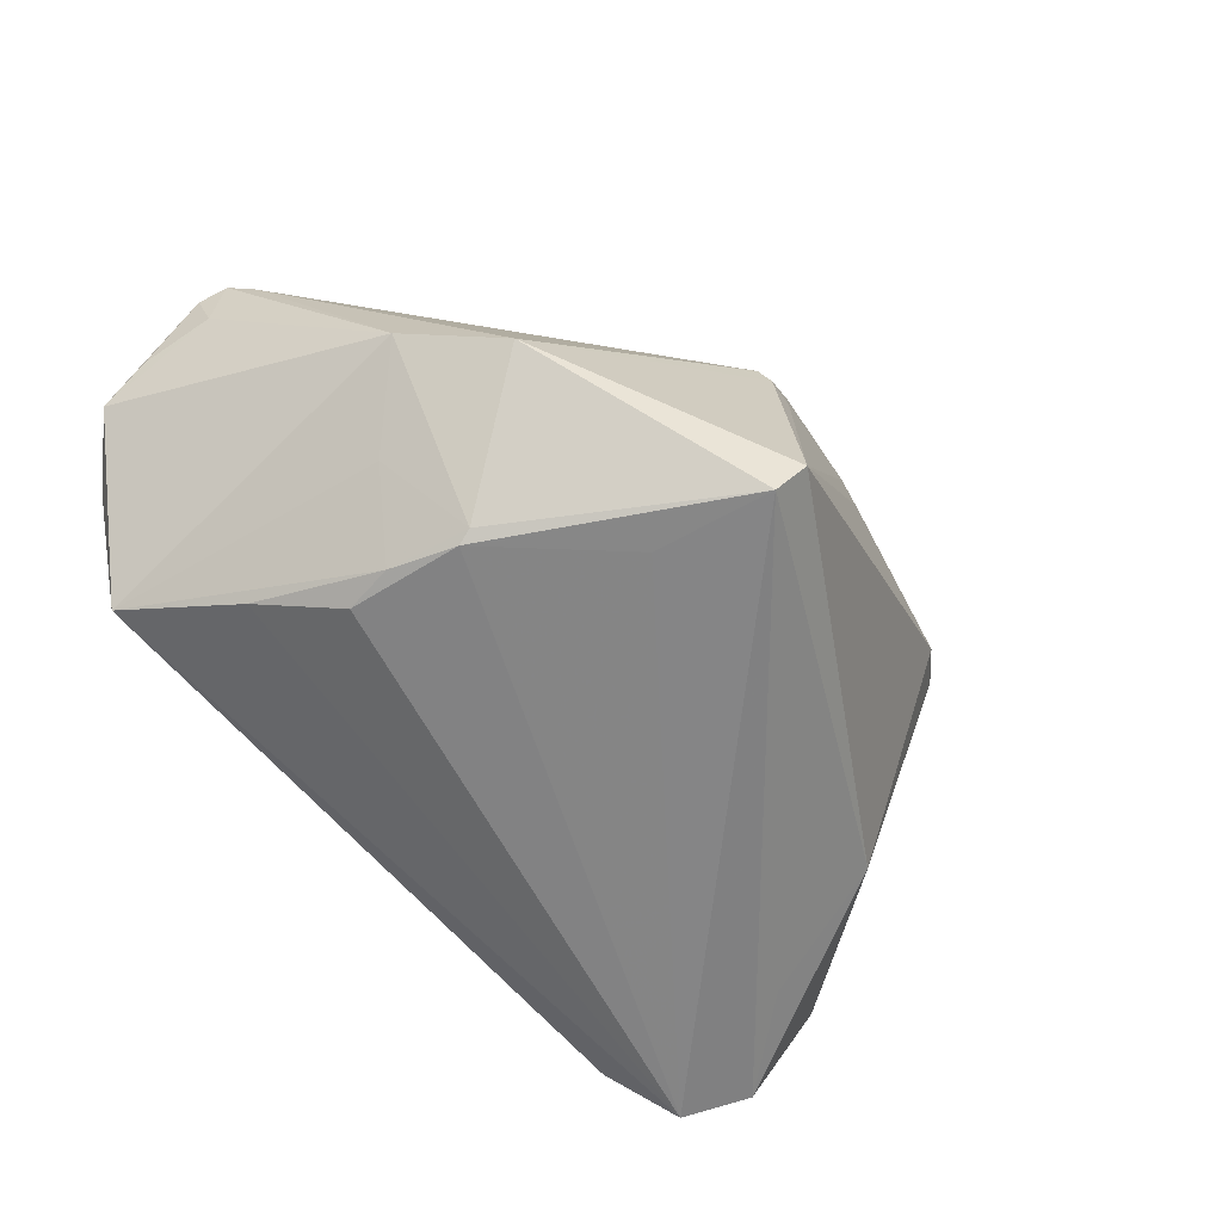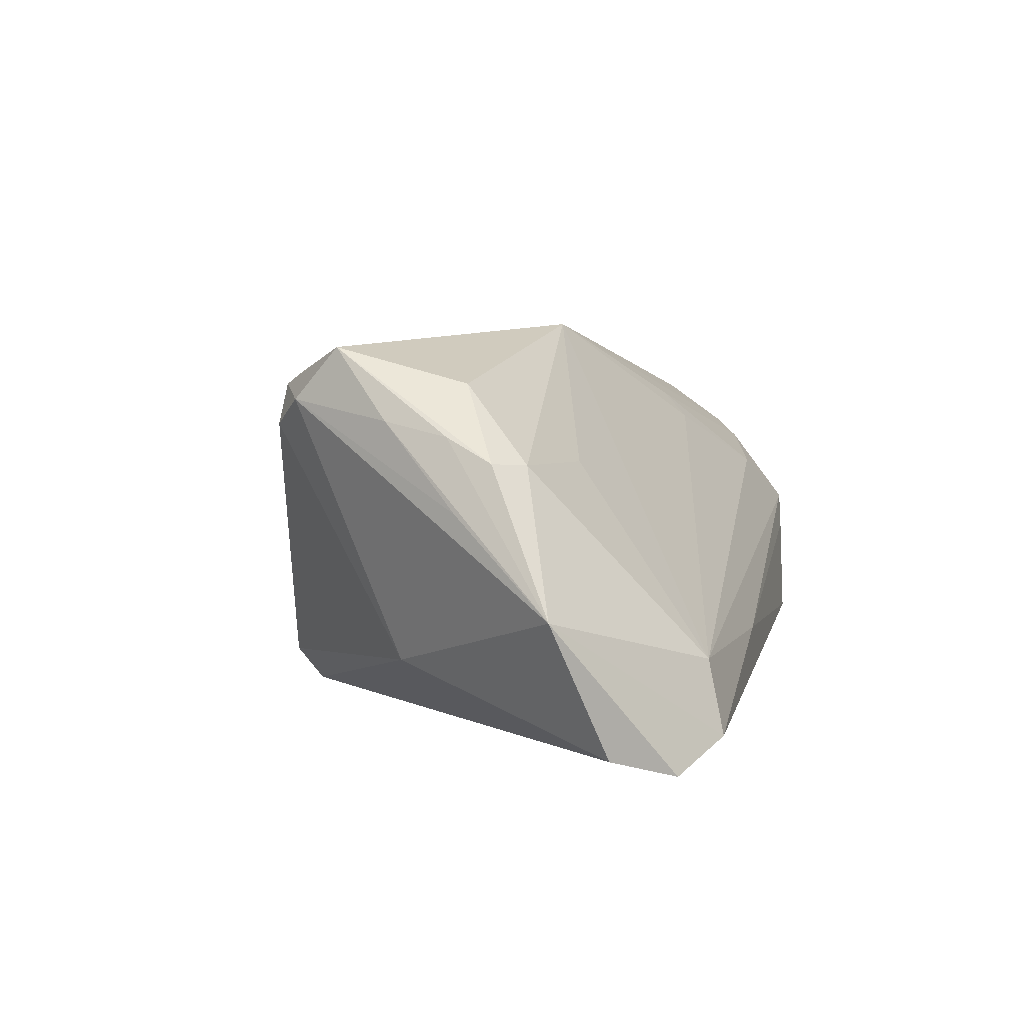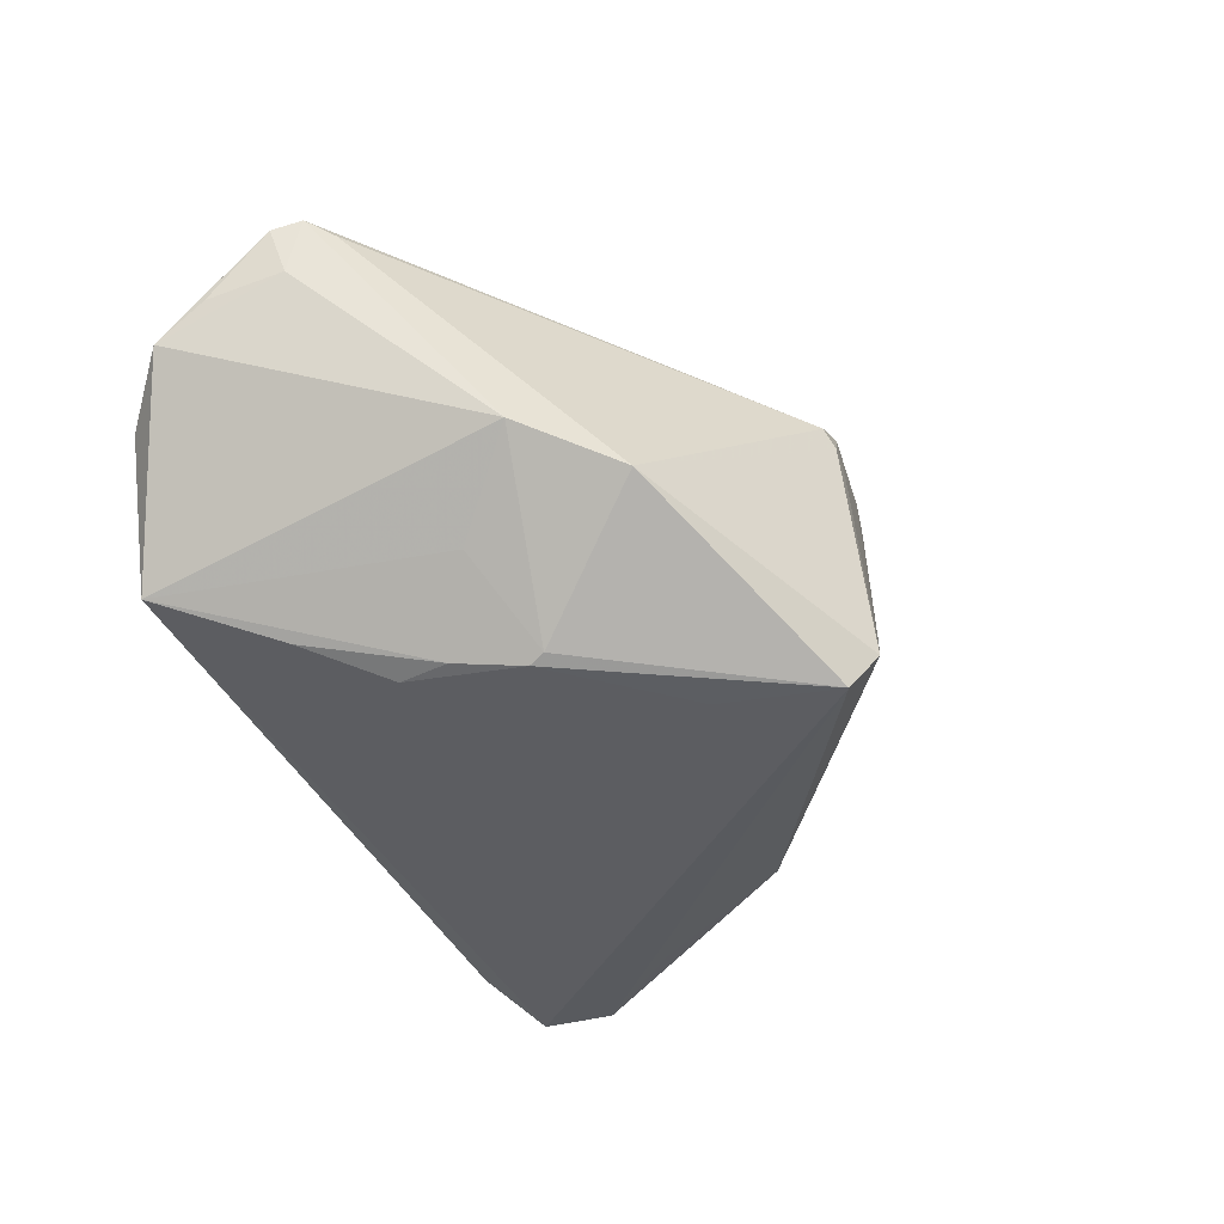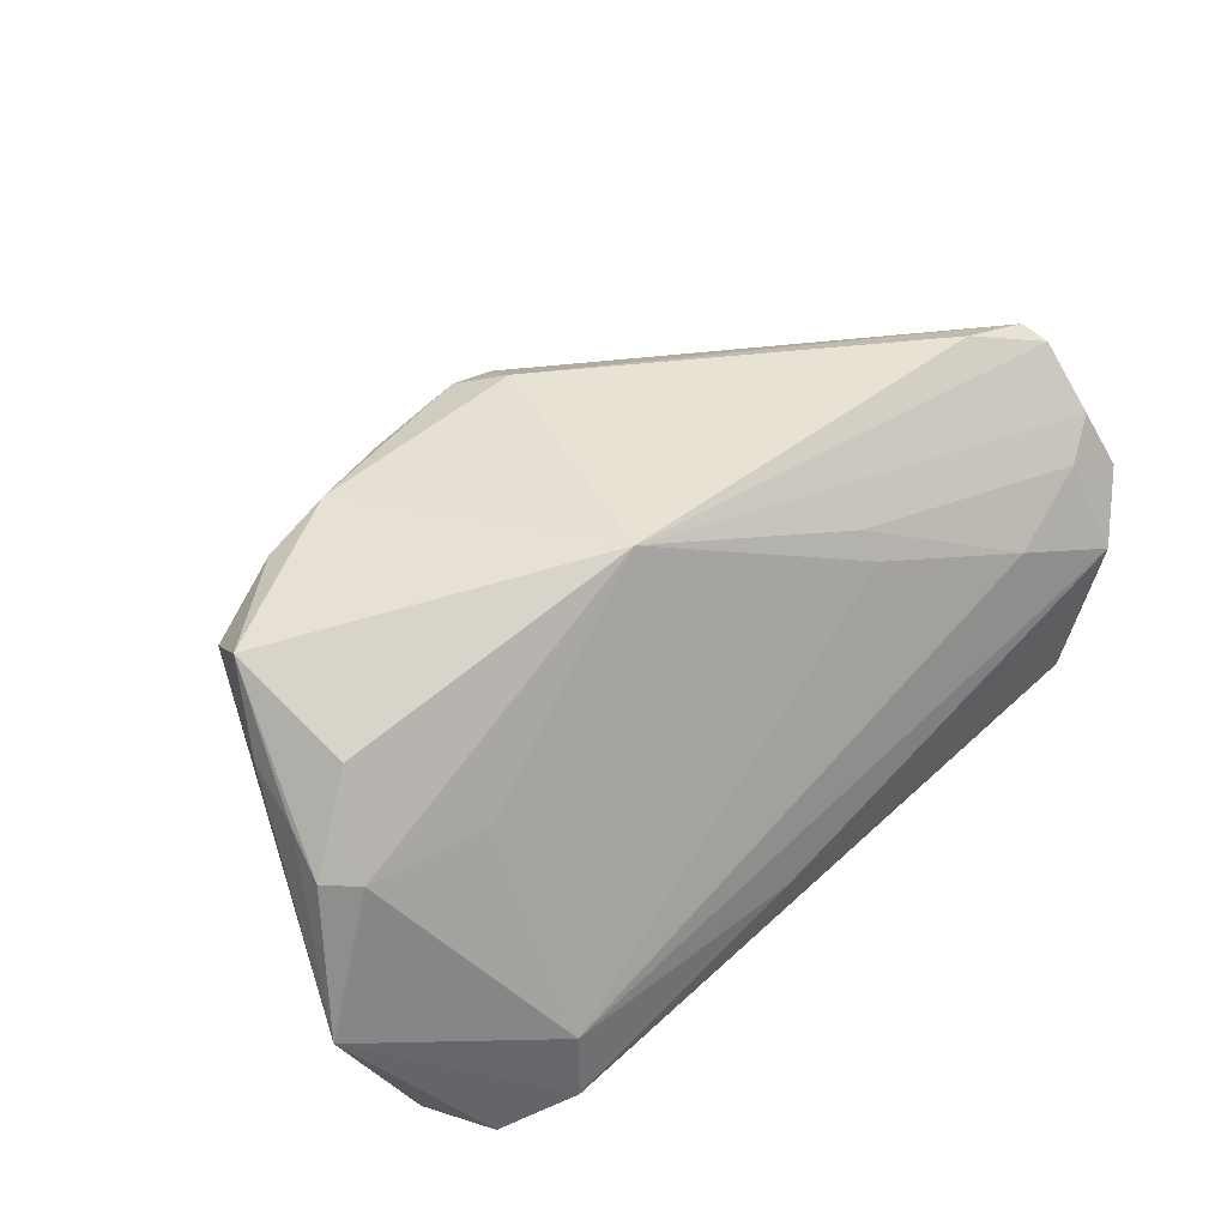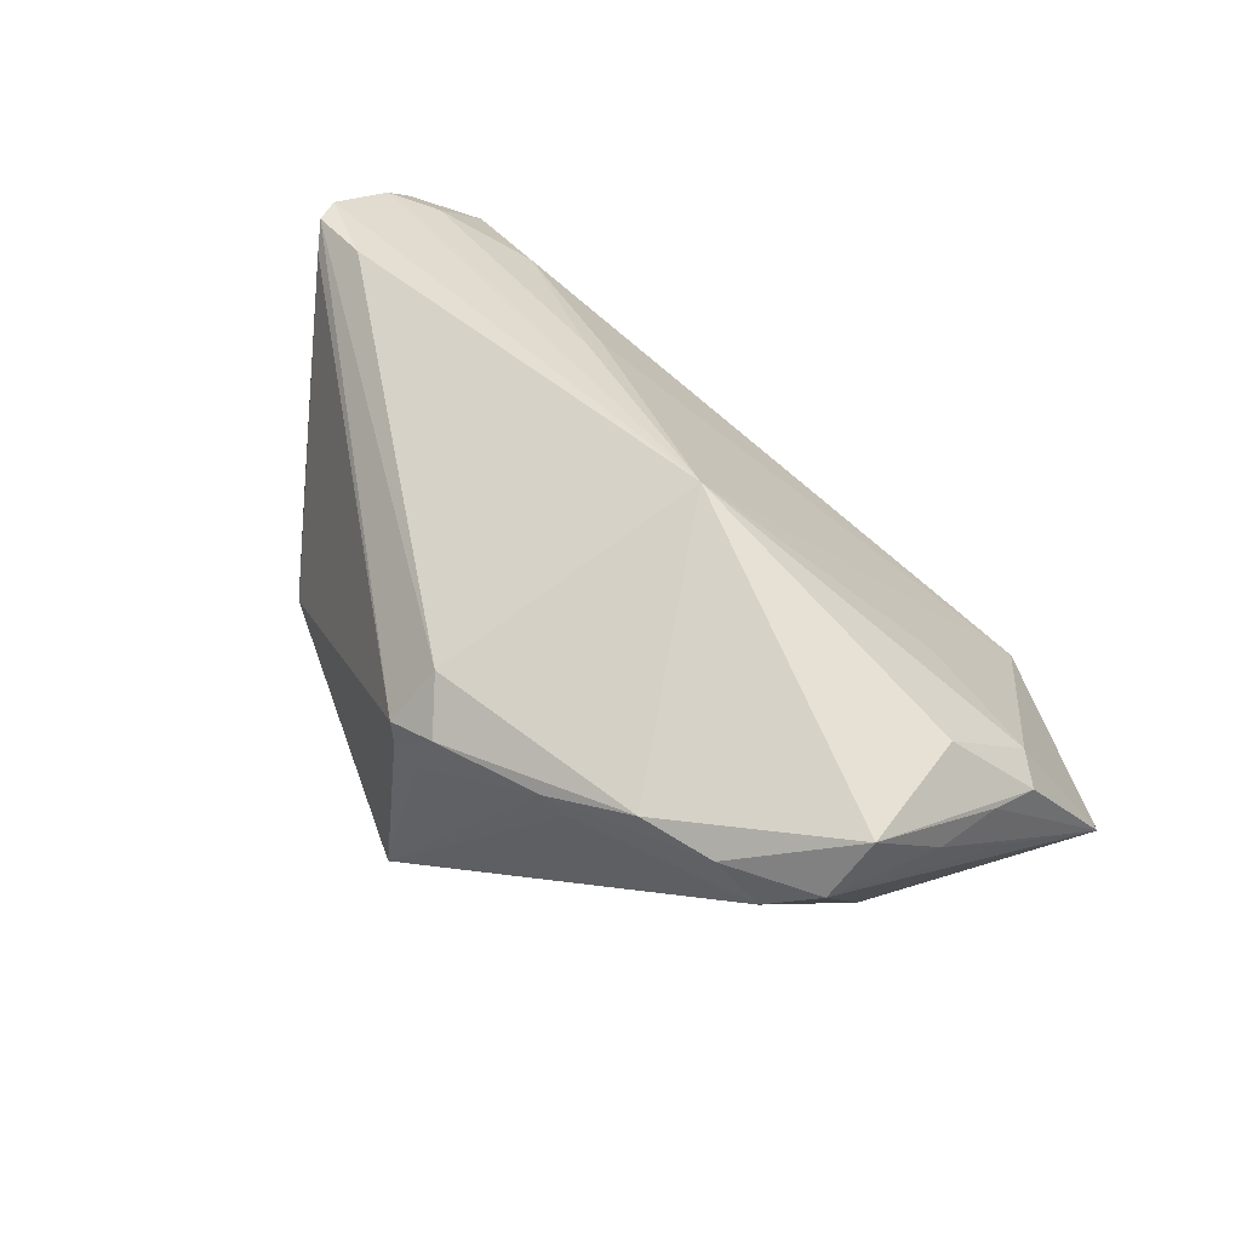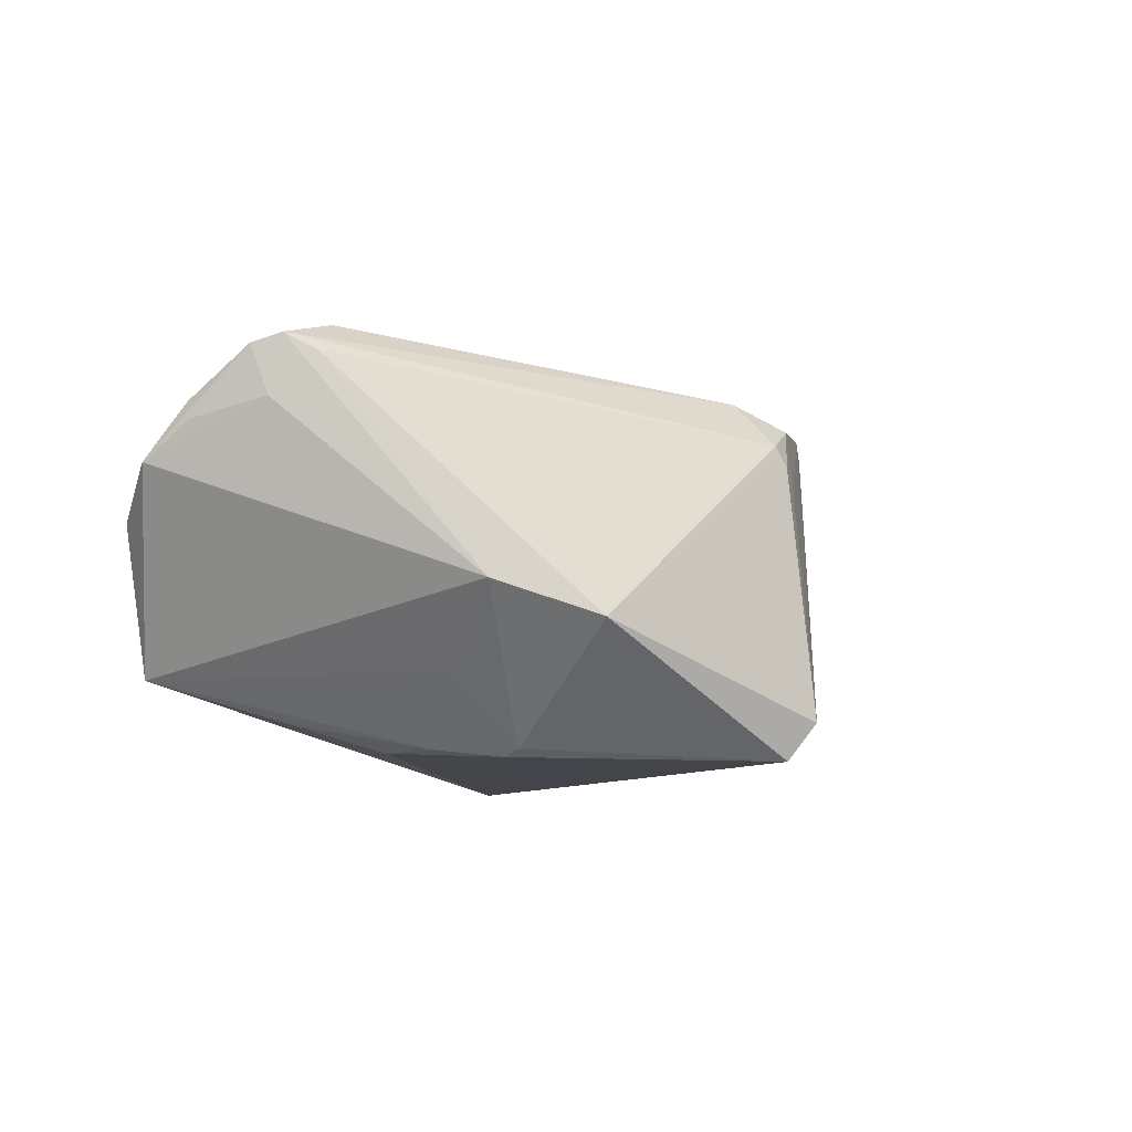
<metadata>
{"format":"obj","ext":"obj","renderer":"f3d","projection":"perspective","resolution":1024,"background":"white","views":[{"elev":-61.9,"azim":-48.2,"up":"+Z"},{"elev":5.0,"azim":102.7,"up":"+Z"},{"elev":-37.1,"azim":-65.8,"up":"+Z"},{"elev":56.1,"azim":137.2,"up":"+Z"},{"elev":63.4,"azim":39.7,"up":"+Z"},{"elev":-9.1,"azim":-69.1,"up":"+Z"}]}
</metadata>
<code>
v 0.04828 0.02166 -0.02259
v -0.04494 0.03177 -0.005095
v -0.006065 -0.02924 0.008779
v 0.03957 0.003812 0.01794
v -0.04175 -0.007523 -0.007813
v -0.007245 -0.02829 0.0111
v -0.02567 -0.004334 -0.02395
v -0.005486 -0.02275 0.01678
v -0.04118 0.03255 -0.01677
v -0.05385 0.02579 0.004164
v 0.02089 -0.02245 0.01861
v -0.0336 0.01941 -0.02115
v -0.02783 0.004997 -0.02393
v -0.01969 0.02043 0.0123
v -0.009195 -0.02965 -0.02488
v 0.01402 -0.02543 0.01367
v 0.01125 -0.02586 0.01541
v -0.03396 -0.01744 -0.01129
v 0.04085 -0.01116 0.02204
v -0.007382 -0.03255 -0.02057
v -0.001443 -0.02798 0.01389
v -0.003276 -0.02919 0.006642
v -0.04776 0.03128 -0.0008518
v 0.03507 0.0325 -0.02182
v -0.03632 0.02747 0.005227
v 0.03328 0.03049 -0.01336
v 0.02931 -0.02105 0.01757
v 0.04481 -0.004387 0.01385
v -0.04745 0.02441 0.008349
v 0.04774 0.008469 0.009432
v 0.04886 0.004601 0.00397
v 0.04431 0.0117 0.009135
v 0.03962 -0.01658 0.01607
v -0.02523 -0.002533 -0.02475
v -0.04487 0.008997 0.01926
v -0.05371 0.02046 0.008323
v -0.05236 0.01068 0.01684
v -0.03476 0.0001498 -0.01632
v 0.03974 0.01066 -0.02115
v 0.05385 0.01607 -0.006889
v 0.004203 0.007679 0.02488
v -0.05341 0.01385 0.01572
v 0.03775 -0.004643 -0.01403
v -0.05006 0.02167 0.01038
v 0.003847 0.03255 -0.01384
v -0.05034 0.007851 0.01528
v -0.01944 0.01766 0.01546
v -0.05265 0.02134 0.01046
v -0.05226 0.0123 0.01038
v -0.0121 -0.01621 -0.02488
v -0.02718 0.01072 -0.02414
v 0.03038 0.01489 0.008803
v 0.03446 -0.02037 0.01304
v 0.04631 0.003103 0.01222
v 0.04359 0.02848 -0.02488
f 8 37 6
f 19 4 41
f 15 43 20
f 20 18 15
f 8 41 35
f 35 37 8
f 3 18 20
f 3 6 18
f 8 6 21
f 6 3 21
f 18 6 46
f 46 6 37
f 5 49 10
f 37 49 5
f 18 46 5
f 5 46 37
f 53 16 20
f 20 43 53
f 4 19 30
f 1 15 55
f 1 55 40
f 40 43 1
f 55 15 50
f 34 50 15
f 55 50 34
f 42 49 37
f 37 35 42
f 42 35 41
f 23 29 25
f 10 29 23
f 55 12 9
f 9 23 2
f 9 5 10
f 10 23 9
f 47 29 41
f 25 29 47
f 40 55 24
f 55 9 24
f 26 23 25
f 40 24 26
f 20 16 17
f 43 15 39
f 39 1 43
f 15 1 39
f 7 15 18
f 7 34 15
f 18 5 7
f 51 12 55
f 55 34 51
f 10 49 36
f 36 42 10
f 49 42 36
f 48 29 10
f 10 42 48
f 48 42 41
f 41 26 14
f 14 26 25
f 14 47 41
f 25 47 14
f 41 4 32
f 4 30 32
f 32 30 40
f 40 26 32
f 23 26 45
f 45 26 24
f 2 23 45
f 45 9 2
f 45 24 9
f 11 41 8
f 11 19 41
f 8 21 11
f 21 17 11
f 22 21 3
f 22 17 21
f 22 3 20
f 20 17 22
f 40 28 31
f 54 30 19
f 19 28 54
f 40 30 54
f 54 28 40
f 5 9 38
f 38 7 5
f 41 29 44
f 44 48 41
f 29 48 44
f 52 26 41
f 41 32 52
f 52 32 26
f 33 28 19
f 33 31 28
f 40 31 33
f 33 43 40
f 33 53 43
f 27 11 17
f 16 53 27
f 27 17 16
f 53 33 27
f 19 11 27
f 27 33 19
f 34 7 13
f 7 38 13
f 13 38 9
f 13 9 12
f 12 51 13
f 13 51 34

</code>
